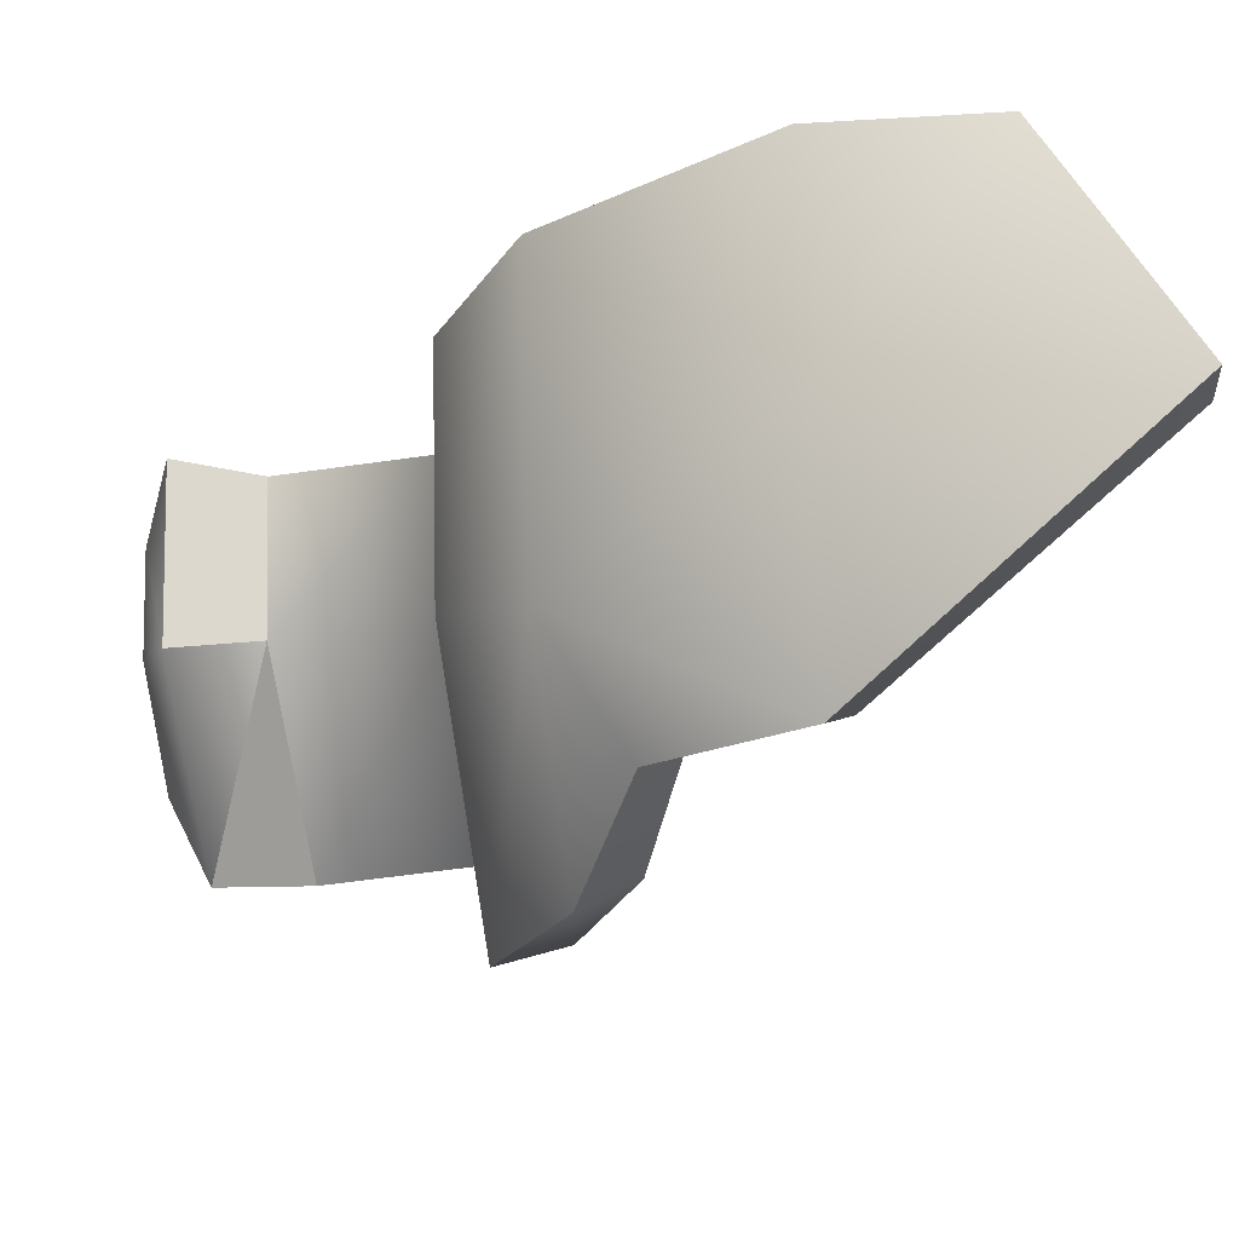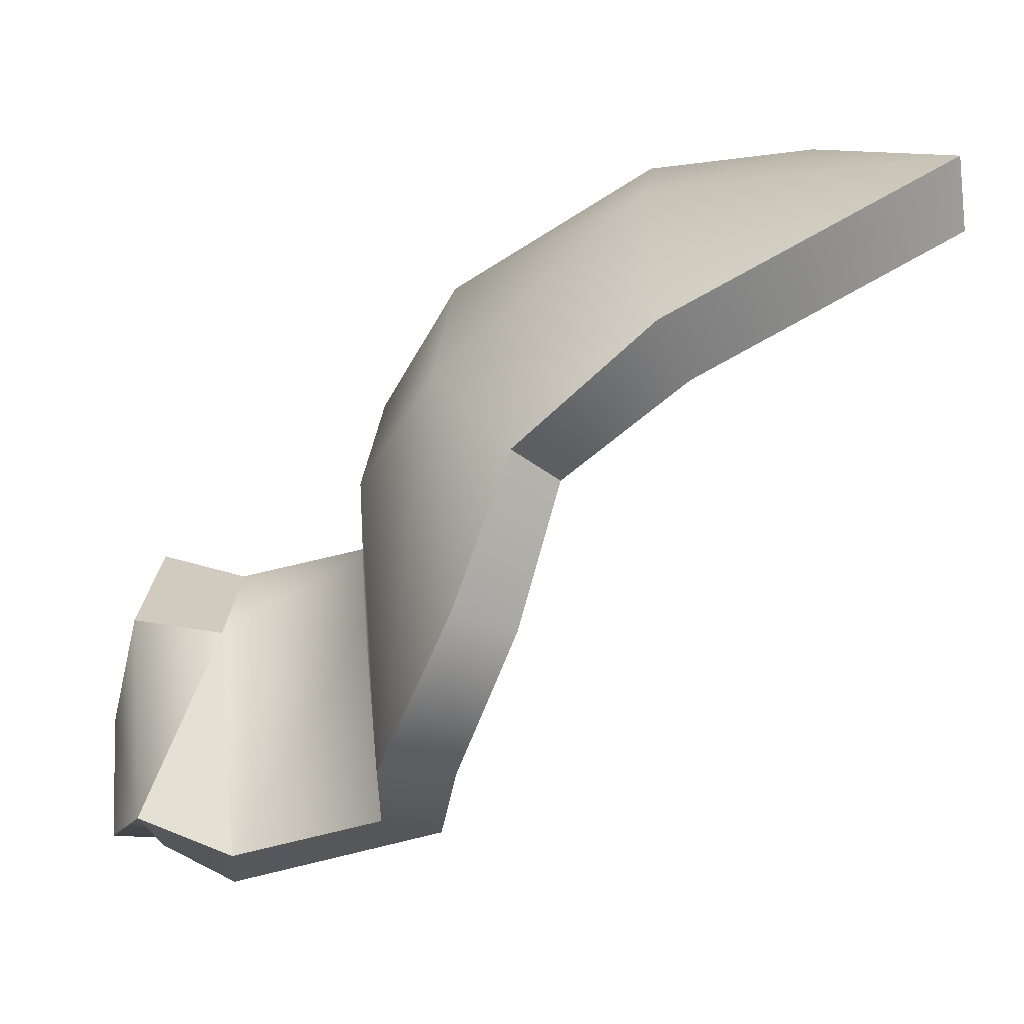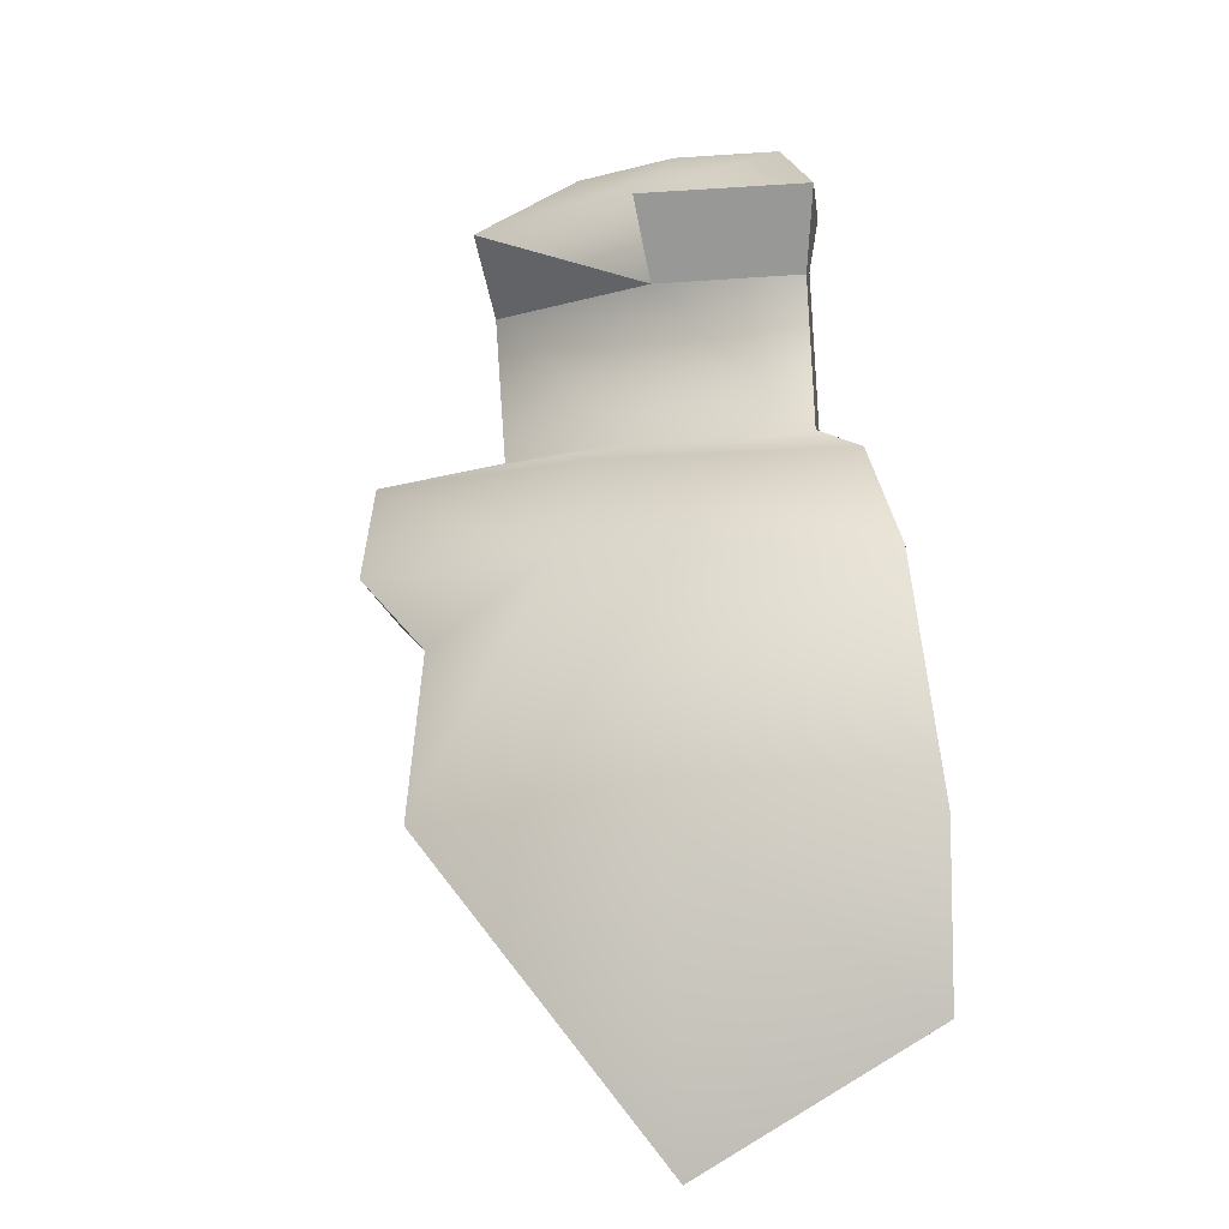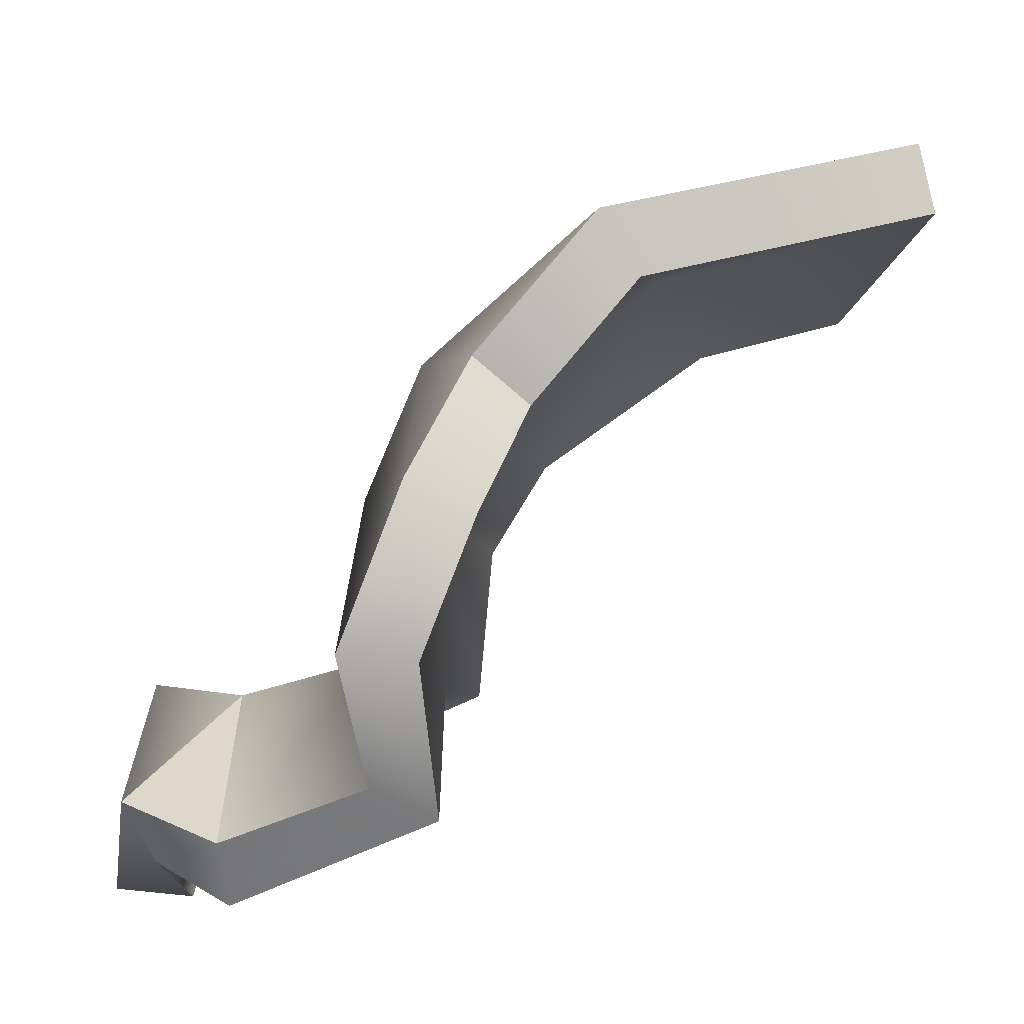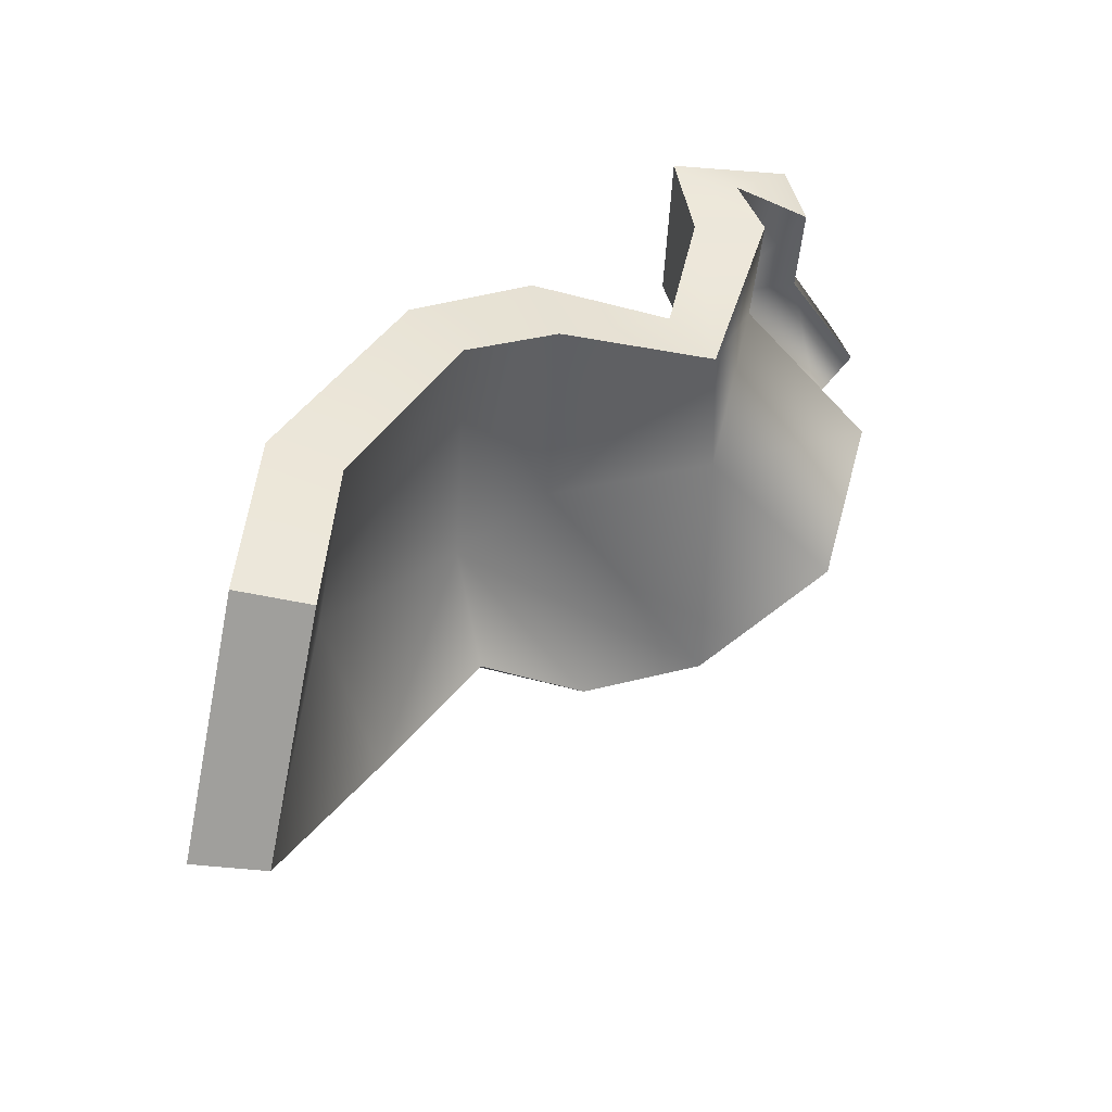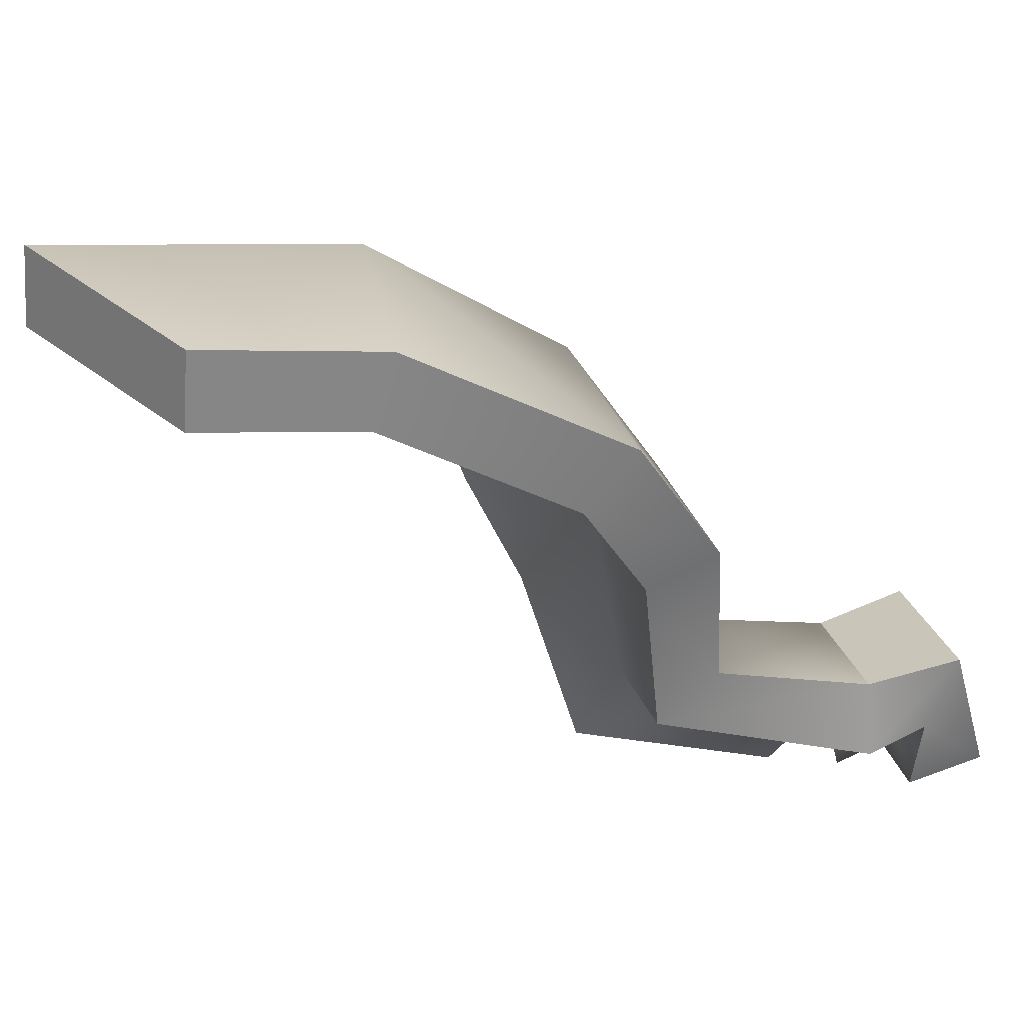
<metadata>
{"format":"obj","ext":"obj","renderer":"f3d","projection":"perspective","resolution":1024,"background":"white","views":[{"elev":53.4,"azim":-88.2,"up":"+Z"},{"elev":2.3,"azim":-83.6,"up":"+Z"},{"elev":7.3,"azim":-11.8,"up":"+Y"},{"elev":-29.0,"azim":-72.5,"up":"+Z"},{"elev":-38.3,"azim":69.2,"up":"+Y"},{"elev":39.7,"azim":82.3,"up":"+Z"}]}
</metadata>
<code>
g crash_china_pot
v 0.04003 0.1948 -0.08149
v -0.03571 0.1713 -0.2138
v -0.05431 0.2265 -0.188
v 0.1314 0.1066 -0.0287
v 0.04003 0.1948 -0.08149
v 0.1308 0.2007 -0.05056
v 0.0325 0.09889 -0.07235
v -0.03571 0.1713 -0.2138
v -0.03395 0.07748 -0.1903
v -0.1241 0.06514 -0.1467
v -0.01321 0.09375 0.01765
v 0.1323 0.1023 0.06668
v 0.1317 0.05347 0.1463
v -0.05475 0.04232 0.08346
v -0.1458 0.01871 -0.05143
v -0.1189 -0.01254 0.041
v -0.141 -0.09802 0.1142
v -0.01533 -0.08419 0.197
v 0.1321 -0.07922 0.2261
v -0.008817 -0.2744 0.2178
v 0.132 -0.1871 0.2377
v 0.1309 0.2557 -0.03703
v 0.1308 0.2007 -0.05056
v 0.04003 0.1948 -0.08149
v 0.02642 0.2495 -0.07244
v -0.05431 0.2265 -0.188
v 0.01966 0.2625 -0.2123
v 0.06877 0.2748 -0.1434
v 0.02642 0.2495 -0.07244
v 0.04003 0.1948 -0.08149
v 0.02642 0.2495 -0.07244
v 0.06877 0.2748 -0.1434
v 0.1327 0.2786 -0.1217
v 0.1309 0.2557 -0.03703
v 0.069 0.1994 -0.1188
v 0.1437 0.06837 -0.05399
v 0.1458 0.202 -0.09556
v 0.05579 0.06185 -0.09065
v 0.004492 0.179 -0.2377
v -0.002037 0.04446 -0.2022
v -0.107 0.02106 -0.1501
v 0.001197 0.04999 0.006361
v 0.1402 0.05827 0.05085
v 0.1428 0.0208 0.1138
v -0.03149 0.009638 0.05814
v -0.1166 -0.01617 -0.06489
v -0.08393 -0.03829 0.02196
v -0.1124 -0.1152 0.08042
v 0.002508 -0.09907 0.1556
v 0.1412 -0.09382 0.1819
v 0.00738 -0.2786 0.1734
v 0.1414 -0.1919 0.1915
v 0.004492 0.179 -0.2377
v 0.069 0.1994 -0.1188
v -0.0138 0.2203 -0.2119
v 0.05368 0.229 -0.1054
v 0.1455 0.2344 -0.07687
v 0.1458 0.202 -0.09556
v 0.08047 0.2294 -0.1503
v 0.03641 0.2183 -0.2163
v 0.05368 0.229 -0.1054
v 0.1389 0.2327 -0.1321
v 0.05368 0.229 -0.1054
v 0.08047 0.2294 -0.1503
v -0.1189 -0.01254 0.041
v -0.08393 -0.03829 0.02196
v -0.1166 -0.01617 -0.06489
v -0.1458 0.01871 -0.05143
v -0.107 0.02106 -0.1501
v -0.1241 0.06514 -0.1467
v -0.002037 0.04446 -0.2022
v -0.03395 0.07748 -0.1903
v 0.004492 0.179 -0.2377
v -0.03571 0.1713 -0.2138
v 0.1308 0.2007 -0.05056
v 0.1458 0.202 -0.09556
v 0.1437 0.06837 -0.05399
v 0.1314 0.1066 -0.0287
v 0.1402 0.05827 0.05085
v 0.1323 0.1023 0.06668
v 0.1428 0.0208 0.1138
v 0.1317 0.05347 0.1463
v 0.1412 -0.09382 0.1819
v 0.1321 -0.07922 0.2261
v 0.1414 -0.1919 0.1915
v 0.132 -0.1871 0.2377
v 0.132 -0.1871 0.2377
v 0.1414 -0.1919 0.1915
v 0.00738 -0.2786 0.1734
v -0.008817 -0.2744 0.2178
v -0.03571 0.1713 -0.2138
v 0.004492 0.179 -0.2377
v -0.0138 0.2203 -0.2119
v -0.05431 0.2265 -0.188
v 0.03641 0.2183 -0.2163
v 0.01966 0.2625 -0.2123
v 0.08047 0.2294 -0.1503
v 0.06877 0.2748 -0.1434
v 0.1389 0.2327 -0.1321
v 0.1327 0.2786 -0.1217
v 0.1309 0.2557 -0.03703
v 0.1458 0.202 -0.09556
v 0.1308 0.2007 -0.05056
v 0.1455 0.2344 -0.07687
v 0.1327 0.2786 -0.1217
v 0.1389 0.2327 -0.1321
v -0.008817 -0.2744 0.2178
v 0.00738 -0.2786 0.1734
v -0.1124 -0.1152 0.08042
v -0.141 -0.09802 0.1142
v -0.08393 -0.03829 0.02196
v -0.1189 -0.01254 0.041
g crash_china_pot_0
f 3 2 1
f 6 5 4
f 5 7 4
f 5 8 7
f 8 9 7
f 7 9 10
f 7 11 4
f 7 10 11
f 11 12 4
f 12 11 13
f 11 10 14
f 11 14 13
f 10 15 14
f 14 15 16
f 17 14 16
f 13 14 18
f 18 14 17
f 19 13 18
f 20 18 17
f 19 18 21
f 18 20 21
f 24 23 22
f 25 24 22
f 28 27 26
f 29 28 26
f 29 26 30
f 33 32 31
f 34 33 31
f 37 36 35
f 36 38 35
f 35 38 39
f 38 40 39
f 38 41 40
f 38 36 42
f 38 42 41
f 36 43 42
f 43 44 42
f 42 45 41
f 44 45 42
f 45 46 41
f 45 47 46
f 48 47 45
f 44 49 45
f 49 48 45
f 50 49 44
f 51 48 49
f 50 52 49
f 52 51 49
f 55 54 53
f 56 54 55
f 56 57 54
f 57 58 54
f 55 60 59
f 61 55 59
f 57 63 62
f 63 64 62
f 67 66 65
f 68 67 65
f 69 67 68
f 70 69 68
f 71 69 70
f 72 71 70
f 73 71 72
f 74 73 72
f 77 76 75
f 78 77 75
f 79 77 78
f 80 79 78
f 81 79 80
f 82 81 80
f 83 81 82
f 84 83 82
f 85 83 84
f 86 85 84
f 89 88 87
f 90 89 87
f 93 92 91
f 94 93 91
f 95 93 94
f 96 95 94
f 97 95 96
f 98 97 96
f 99 97 98
f 100 99 98
f 103 102 101
f 102 104 101
f 101 104 105
f 104 106 105
f 109 108 107
f 110 109 107
f 111 109 110
f 112 111 110

</code>
